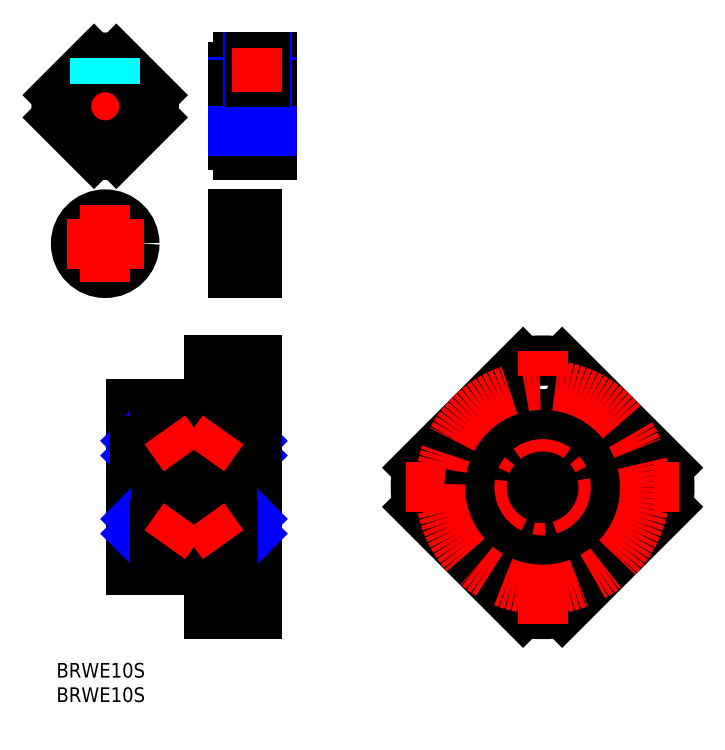
<metadata>
{"format":"dxf","ext":"dxf","renderer":"ezdxf+matplotlib","layout":"modelspace","background":"white","min_lineweight":24,"dpi":150}
</metadata>
<code>
0
SECTION
2
ENTITIES
0
INSERT
8
MSM_CONTINUOUS
2
*U6
10
0
20
0
30
0
0
INSERT
8
MSM_CONTINUOUS
2
*U7
10
0
20
0
30
0
0
LINE
8
MSM_CENTER
10
13.2
20
36
30
0
11
43.2
21
36
31
0
0
LINE
8
MSM_CENTER
10
34.2
20
48.7
30
0
11
43.2
21
48.7
31
0
0
LINE
8
MSM_CONTINUOUS
10
37.7
20
47.65
30
0
11
41.2
21
47.65
31
0
0
LINE
8
MSM_CONTINUOUS
10
37.7
20
49.75
30
0
11
41.2
21
49.75
31
0
0
LINE
8
MSM_CONTINUOUS
10
15.2
20
53
30
0
11
31.2
21
53
31
0
0
LINE
8
MSM_CONTINUOUS
10
31.2
20
62
30
0
11
41.2
21
62
31
0
0
LINE
8
MSM_CONTINUOUS
10
36.7
20
61
30
0
11
36.7
21
53
31
0
0
LINE
8
MSM_CONTINUOUS
10
37.7
20
49.75
30
0
11
37.7
21
47.65
31
0
0
LINE
8
MSM_CONTINUOUS
10
31.2
20
62
30
0
11
31.2
21
53
31
0
0
LINE
8
MSM_CONTINUOUS
10
15.2
20
53
30
0
11
15.2
21
19
31
0
0
LINE
8
MSM_CONTINUOUS
10
36.2
20
51
30
0
11
41.2
21
51
31
0
0
CIRCLE
8
MSM_CONTINUOUS
10
99.64
20
48.5
30
0
40
1.05
0
CIRCLE
8
MSM_CONTINUOUS
10
87.14
20
36
30
0
40
1.05
0
CIRCLE
8
MSM_CONTINUOUS
10
99.64
20
23.5
30
0
40
1.05
0
CIRCLE
8
MSM_CONTINUOUS
10
99.64
20
57
30
0
40
2.25
0
CIRCLE
8
MSM_CONTINUOUS
10
99.64
20
57
30
0
40
4
0
CIRCLE
8
MSM_CONTINUOUS
10
78.64
20
36
30
0
40
2.25
0
CIRCLE
8
MSM_CONTINUOUS
10
78.64
20
36
30
0
40
4
0
CIRCLE
8
MSM_CONTINUOUS
10
99.64
20
15
30
0
40
2.25
0
CIRCLE
8
MSM_CONTINUOUS
10
99.64
20
15
30
0
40
4
0
CIRCLE
8
MSM_CONTINUOUS
10
120.6
20
36
30
0
40
2.25
0
CIRCLE
8
MSM_CONTINUOUS
10
120.6
20
36
30
0
40
4
0
LINE
8
MSM_CENTER
10
43.2
20
57
30
0
11
29.2
21
57
31
0
0
LINE
8
MSM_CONTINUOUS
10
41.2
20
53
30
0
11
36.7
21
53
31
0
0
LINE
8
MSM_CONTINUOUS
10
41.2
20
61
30
0
11
36.7
21
61
31
0
0
LINE
8
MSM_CONTINUOUS
10
36.7
20
54.75
30
0
11
31.2
21
54.75
31
0
0
LINE
8
MSM_CONTINUOUS
10
36.7
20
59.25
30
0
11
31.2
21
59.25
31
0
0
ARC
8
MSM_CONTINUOUS
10
99.64
20
36
30
0
40
26
50
171.1
51
188.9
0
ARC
8
MSM_CONTINUOUS
10
99.64
20
36
30
0
40
26
50
261.1
51
278.9
0
ARC
8
MSM_CONTINUOUS
10
99.64
20
36
30
0
40
26
50
351.1
51
8.871
0
ARC
8
MSM_CONTINUOUS
10
99.64
20
36
30
0
40
26
50
81.13
51
98.87
0
LINE
8
MSM_CONTINUOUS
10
95.63
20
10.31
30
0
11
73.95
21
31.99
31
0
0
LINE
8
MSM_CONTINUOUS
10
125.3
20
40.01
30
0
11
103.7
21
61.69
31
0
0
LINE
8
MSM_CONTINUOUS
10
103.7
20
10.31
30
0
11
125.3
21
31.99
31
0
0
LINE
8
MSM_CONTINUOUS
10
73.95
20
40.01
30
0
11
95.63
21
61.69
31
0
0
CIRCLE
8
MSM_CONTINUOUS
10
112.1
20
36
30
0
40
1.05
0
LINE
8
MSM_CONTINUOUS
10
16.2
20
42.5
30
0
11
19.2
21
42.5
31
0
0
LINE
8
MSM_CONTINUOUS
10
15.2
20
45.5
30
0
11
20.2
21
45.5
31
0
0
LINE
8
MSM_NARROW
10
19.2
20
45.5
30
0
11
16.2
21
42.5
31
0
0
LINE
8
MSM_NARROW
10
16.2
20
45.5
30
0
11
19.2
21
42.5
31
0
0
LINE
8
MSM_CONTINUOUS
10
37.2
20
42.5
30
0
11
40.2
21
42.5
31
0
0
LINE
8
MSM_CONTINUOUS
10
36.2
20
45.5
30
0
11
41.2
21
45.5
31
0
0
LINE
8
MSM_NARROW
10
40.2
20
45.5
30
0
11
37.2
21
42.5
31
0
0
LINE
8
MSM_NARROW
10
37.2
20
45.5
30
0
11
40.2
21
42.5
31
0
0
LINE
8
MSM_CENTER
10
34.2
20
23.3
30
0
11
43.2
21
23.3
31
0
0
LINE
8
MSM_CONTINUOUS
10
37.7
20
24.35
30
0
11
41.2
21
24.35
31
0
0
LINE
8
MSM_CONTINUOUS
10
37.7
20
22.25
30
0
11
41.2
21
22.25
31
0
0
LINE
8
MSM_CONTINUOUS
10
15.2
20
19
30
0
11
31.2
21
19
31
0
0
LINE
8
MSM_CONTINUOUS
10
31.2
20
10
30
0
11
41.2
21
10
31
0
0
LINE
8
MSM_CONTINUOUS
10
41.2
20
10
30
0
11
41.2
21
62
31
0
0
LINE
8
MSM_CONTINUOUS
10
36.7
20
11
30
0
11
36.7
21
19
31
0
0
LINE
8
MSM_CONTINUOUS
10
37.7
20
22.25
30
0
11
37.7
21
24.35
31
0
0
LINE
8
MSM_CONTINUOUS
10
31.2
20
10
30
0
11
31.2
21
19
31
0
0
LINE
8
MSM_CONTINUOUS
10
36.2
20
21
30
0
11
41.2
21
21
31
0
0
LINE
8
MSM_CONTINUOUS
10
36.2
20
21
30
0
11
36.2
21
51
31
0
0
LINE
8
MSM_CENTER
10
43.2
20
15
30
0
11
29.2
21
15
31
0
0
LINE
8
MSM_CONTINUOUS
10
41.2
20
19
30
0
11
36.7
21
19
31
0
0
LINE
8
MSM_CONTINUOUS
10
41.2
20
11
30
0
11
36.7
21
11
31
0
0
LINE
8
MSM_CONTINUOUS
10
36.7
20
17.25
30
0
11
31.2
21
17.25
31
0
0
LINE
8
MSM_CONTINUOUS
10
36.7
20
12.75
30
0
11
31.2
21
12.75
31
0
0
LINE
8
MSM_CONTINUOUS
10
16.2
20
26.5
30
0
11
16.2
21
45.5
31
0
0
LINE
8
MSM_CONTINUOUS
10
19.2
20
26.5
30
0
11
19.2
21
45.5
31
0
0
LINE
8
MSM_CONTINUOUS
10
20.2
20
23
30
0
11
20.2
21
49
31
0
0
LINE
8
MSM_CONTINUOUS
10
37.2
20
26.5
30
0
11
37.2
21
45.5
31
0
0
LINE
8
MSM_CONTINUOUS
10
40.2
20
26.5
30
0
11
40.2
21
45.5
31
0
0
LINE
8
MSM_CONTINUOUS
10
16.2
20
29.5
30
0
11
19.2
21
29.5
31
0
0
LINE
8
MSM_CONTINUOUS
10
15.2
20
26.5
30
0
11
20.2
21
26.5
31
0
0
LINE
8
MSM_NARROW
10
19.2
20
26.5
30
0
11
16.2
21
29.5
31
0
0
LINE
8
MSM_NARROW
10
16.2
20
26.5
30
0
11
19.2
21
29.5
31
0
0
LINE
8
MSM_CONTINUOUS
10
37.2
20
29.5
30
0
11
40.2
21
29.5
31
0
0
LINE
8
MSM_CONTINUOUS
10
36.2
20
26.5
30
0
11
41.2
21
26.5
31
0
0
LINE
8
MSM_NARROW
10
40.2
20
26.5
30
0
11
37.2
21
29.5
31
0
0
LINE
8
MSM_NARROW
10
37.2
20
26.5
30
0
11
40.2
21
29.5
31
0
0
LINE
8
MSM_CONTINUOUS
10
28.2
20
49
30
0
11
28.2
21
23
31
0
0
LINE
8
MSM_CONTINUOUS
10
20.2
20
23
30
0
11
36.2
21
23
31
0
0
LINE
8
MSM_CONTINUOUS
10
20.2
20
49
30
0
11
36.2
21
49
31
0
0
CIRCLE
8
MSM_CONTINUOUS
10
32.2
20
27
30
0
40
2.4
0
CIRCLE
8
MSM_CONTINUOUS
10
24.2
20
27
30
0
40
2.4
0
ARC
8
MSM_CONTINUOUS
10
27.9
20
30.7
30
0
40
0.3
50
0
51
90
0
ARC
8
MSM_CONTINUOUS
10
20.35
20
30.85
30
0
40
0.15
50
90
51
180
0
LINE
8
MSM_CONTINUOUS
10
20.2
20
28.3
30
0
11
22.18
21
28.3
31
0
0
LINE
8
MSM_CONTINUOUS
10
20.35
20
31
30
0
11
27.9
21
31
31
0
0
LINE
8
MSM_CONTINUOUS
10
30.18
20
28.3
30
0
11
26.21
21
28.3
31
0
0
LINE
8
MSM_CONTINUOUS
10
20.2
20
25.7
30
0
11
22.18
21
25.7
31
0
0
LINE
8
MSM_CONTINUOUS
10
25.05
20
24.76
30
0
11
28.2
21
24.45
31
0
0
ARC
8
MSM_CONTINUOUS
10
28.5
20
30.7
30
0
40
0.3
50
90
51
180
0
ARC
8
MSM_CONTINUOUS
10
36.05
20
30.85
30
0
40
0.15
50
0
51
90
0
LINE
8
MSM_CONTINUOUS
10
36.2
20
25.7
30
0
11
34.21
21
25.7
31
0
0
LINE
8
MSM_CONTINUOUS
10
31.34
20
24.76
30
0
11
28.2
21
24.45
31
0
0
LINE
8
MSM_CONTINUOUS
10
36.2
20
28.3
30
0
11
34.21
21
28.3
31
0
0
LINE
8
MSM_CONTINUOUS
10
36.05
20
31
30
0
11
28.5
21
31
31
0
0
LINE
8
MSM_CENTER
10
22.22
20
24.23
30
0
11
26.17
21
29.77
31
0
0
LINE
8
MSM_CENTER
10
34.17
20
24.23
30
0
11
30.22
21
29.77
31
0
0
CIRCLE
8
MSM_CONTINUOUS
10
32.2
20
45
30
0
40
2.4
0
CIRCLE
8
MSM_CONTINUOUS
10
24.2
20
45
30
0
40
2.4
0
ARC
8
MSM_CONTINUOUS
10
27.9
20
41.3
30
0
40
0.3
50
270
51
0
0
ARC
8
MSM_CONTINUOUS
10
20.35
20
41.15
30
0
40
0.15
50
180
51
270
0
LINE
8
MSM_CONTINUOUS
10
20.2
20
43.7
30
0
11
22.18
21
43.7
31
0
0
LINE
8
MSM_CONTINUOUS
10
20.35
20
41
30
0
11
27.9
21
41
31
0
0
LINE
8
MSM_CONTINUOUS
10
30.18
20
43.7
30
0
11
26.21
21
43.7
31
0
0
LINE
8
MSM_CONTINUOUS
10
20.2
20
46.3
30
0
11
22.18
21
46.3
31
0
0
LINE
8
MSM_CONTINUOUS
10
25.05
20
47.24
30
0
11
28.2
21
47.55
31
0
0
ARC
8
MSM_CONTINUOUS
10
28.5
20
41.3
30
0
40
0.3
50
180
51
270
0
ARC
8
MSM_CONTINUOUS
10
36.05
20
41.15
30
0
40
0.15
50
270
51
0
0
LINE
8
MSM_CONTINUOUS
10
36.2
20
46.3
30
0
11
34.21
21
46.3
31
0
0
LINE
8
MSM_CONTINUOUS
10
31.34
20
47.24
30
0
11
28.2
21
47.55
31
0
0
LINE
8
MSM_CONTINUOUS
10
36.2
20
43.7
30
0
11
34.21
21
43.7
31
0
0
LINE
8
MSM_CONTINUOUS
10
36.05
20
41
30
0
11
28.5
21
41
31
0
0
LINE
8
MSM_CENTER
10
22.22
20
47.77
30
0
11
26.17
21
42.23
31
0
0
LINE
8
MSM_CENTER
10
34.17
20
47.77
30
0
11
30.22
21
42.23
31
0
0
LINE
8
MSM_CENTER
10
71.64
20
36
30
0
11
127.6
21
36
31
0
0
LINE
8
MSM_CENTER
10
99.64
20
8
30
0
11
99.64
21
64
31
0
0
CIRCLE
8
MSM_CONTINUOUS
10
99.64
20
36
30
0
40
5
0
CIRCLE
8
MSM_CONTINUOUS
10
99.64
20
36
30
0
40
6.5
0
CIRCLE
8
MSM_CONTINUOUS
10
99.64
20
36
30
0
40
9.5
0
CIRCLE
8
MSM_CENTER
10
99.64
20
36
30
0
40
12.5
0
CIRCLE
8
MSM_CONTINUOUS
10
99.64
20
36
30
0
40
15
0
CIRCLE
8
MSM_CENTER
10
99.64
20
36
30
0
40
21
0
LINE
8
MSM_CENTER
10
10
20
102.1
30
0
11
10
21
126.1
31
0
0
CIRCLE
8
MSM_CONTINUOUS
10
10
20
114.1
30
0
40
4.458
0
CIRCLE
8
MSM_NARROW
10
10
20
114.1
30
0
40
5
0
LINE
8
MSM_CENTER
10
-2
20
114.1
30
0
11
22
21
114.1
31
0
0
LINE
8
MSM_CONTINUOUS
10
36.2
20
122.1
30
0
11
36.2
21
106.1
31
0
0
LINE
8
MSM_CENTER
10
34.2
20
114.1
30
0
11
46.2
21
114.1
31
0
0
CIRCLE
8
MSM_CONTINUOUS
10
10
20
85.92
30
0
40
6
0
CIRCLE
8
MSM_CONTINUOUS
10
10
20
85.92
30
0
40
5
0
LINE
8
MSM_CONTINUOUS
10
36.2
20
91.92
30
0
11
36.2
21
79.92
31
0
0
LINE
8
MSM_CENTER
10
43.2
20
85.92
30
0
11
34.2
21
85.92
31
0
0
LINE
8
MSM_CONTINUOUS
10
41.2
20
91.92
30
0
11
41.2
21
79.92
31
0
0
LINE
8
MSM_CENTER
10
18
20
85.92
30
0
11
2
21
85.92
31
0
0
LINE
8
MSM_CENTER
10
10
20
93.92
30
0
11
10
21
77.92
31
0
0
CIRCLE
8
MSM_CONTINUOUS
10
10
20
114.1
30
0
40
8
0
LINE
8
MSM_CONTINUOUS
10
41.2
20
80.92
30
0
11
36.2
21
80.92
31
0
0
LINE
8
MSM_CONTINUOUS
10
41.2
20
79.92
30
0
11
36.2
21
79.92
31
0
0
LINE
8
MSM_CONTINUOUS
10
41.2
20
90.92
30
0
11
36.2
21
90.92
31
0
0
LINE
8
MSM_CONTINUOUS
10
36.2
20
91.92
30
0
11
41.2
21
91.92
31
0
0
LINE
8
MSM_CONTINUOUS
10
0.2647
20
116.4
30
0
11
7.715
21
123.8
31
0
0
LINE
8
MSM_CONTINUOUS
10
12.29
20
104.3
30
0
11
19.74
21
111.8
31
0
0
LINE
8
MSM_CONTINUOUS
10
19.74
20
116.4
30
0
11
12.29
21
123.8
31
0
0
LINE
8
MSM_CONTINUOUS
10
7.715
20
104.3
30
0
11
0.2647
21
111.8
31
0
0
ARC
8
MSM_CONTINUOUS
10
10
20
114.1
30
0
40
10
50
256.8
51
283.2
0
ARC
8
MSM_CONTINUOUS
10
10
20
114.1
30
0
40
10
50
166.8
51
193.2
0
ARC
8
MSM_CONTINUOUS
10
10
20
114.1
30
0
40
10
50
76.79
51
103.2
0
ARC
8
MSM_CONTINUOUS
10
10
20
114.1
30
0
40
10
50
346.8
51
13.21
0
LINE
8
MSM_DASHED
10
12
20
118.7
30
0
11
12
21
123.9
31
0
0
LINE
8
MSM_DASHED
10
8
20
118.7
30
0
11
8
21
123.9
31
0
0
LINE
8
MSM_DASHED
10
11.62
20
118.8
30
0
11
11.62
21
123.9
31
0
0
LINE
8
MSM_DASHED
10
8.379
20
118.8
30
0
11
8.379
21
123.9
31
0
0
LINE
8
MSM_CONTINUOUS
10
44.2
20
124.1
30
0
11
44.2
21
104.1
31
0
0
LINE
8
MSM_CONTINUOUS
10
37.2
20
106.1
30
0
11
37.2
21
104.1
31
0
0
LINE
8
MSM_CONTINUOUS
10
37.2
20
104.1
30
0
11
44.2
21
104.1
31
0
0
LINE
8
MSM_CONTINUOUS
10
37.2
20
122.1
30
0
11
37.2
21
124.1
31
0
0
LINE
8
MSM_CONTINUOUS
10
36.2
20
106.1
30
0
11
37.2
21
106.1
31
0
0
LINE
8
MSM_CONTINUOUS
10
36.2
20
122.1
30
0
11
37.2
21
122.1
31
0
0
LINE
8
MSM_CONTINUOUS
10
44.2
20
124.1
30
0
11
37.2
21
124.1
31
0
0
LINE
8
MSM_NARROW
10
44.2
20
119.1
30
0
11
36.2
21
119.1
31
0
0
LINE
8
MSM_CONTINUOUS
10
44.2
20
109.6
30
0
11
36.2
21
109.6
31
0
0
LINE
8
MSM_CONTINUOUS
10
44.2
20
118.5
30
0
11
36.2
21
118.5
31
0
0
LINE
8
MSM_NARROW
10
44.2
20
109.1
30
0
11
36.2
21
109.1
31
0
0
LINE
8
MSM_NARROW
10
43.2
20
119.1
30
0
11
43.2
21
124.1
31
0
0
LINE
8
MSM_CONTINUOUS
10
42.82
20
119.1
30
0
11
42.82
21
124.1
31
0
0
LINE
8
MSM_NARROW
10
39.2
20
119.1
30
0
11
39.2
21
124.1
31
0
0
LINE
8
MSM_CONTINUOUS
10
39.57
20
119.1
30
0
11
39.57
21
124.1
31
0
0
LINE
8
MSM_CENTER
10
41.2
20
126.1
30
0
11
41.2
21
117.1
31
0
0
ENDSEC
0
EOF

</code>
